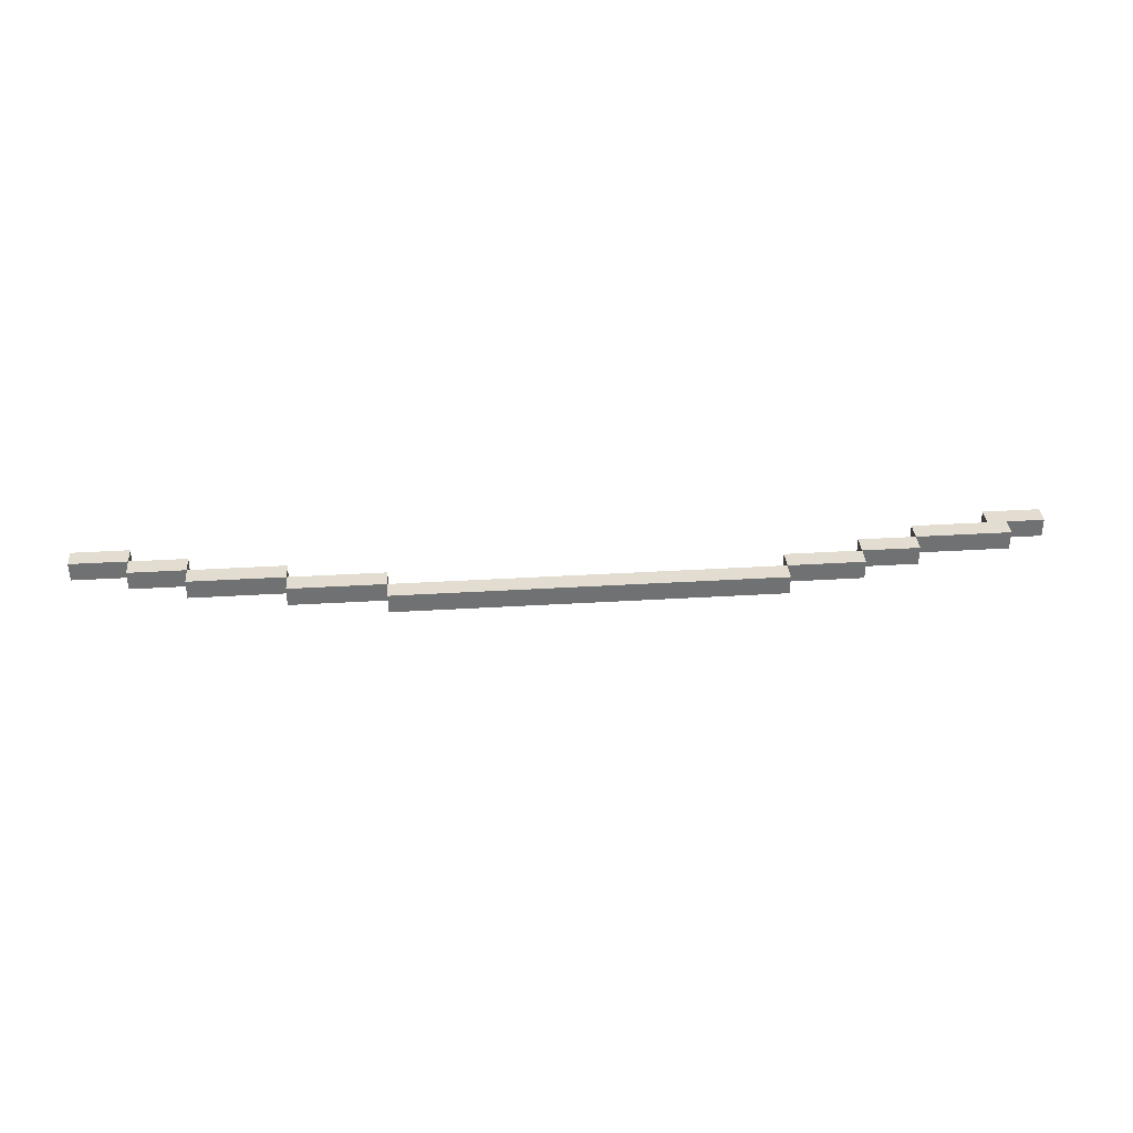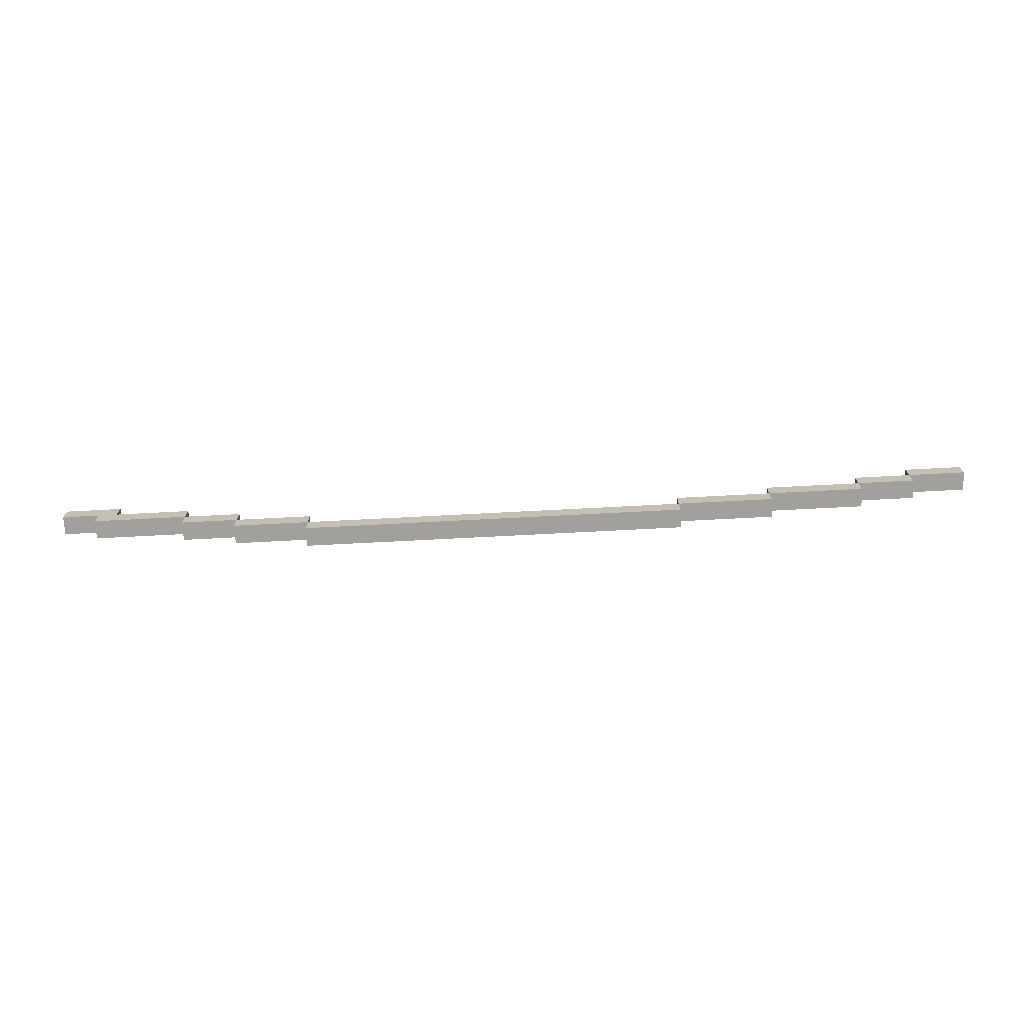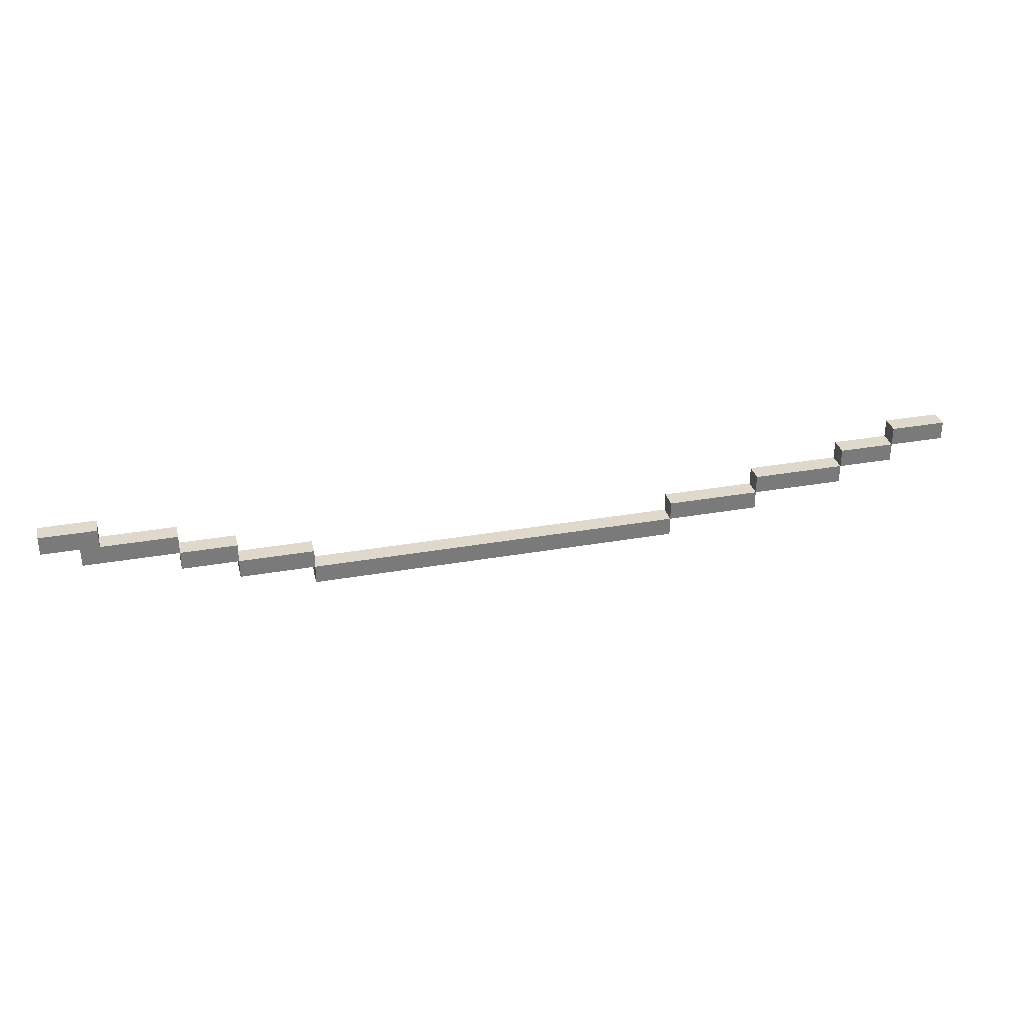
<metadata>
{"format":"obj","ext":"obj","renderer":"f3d","projection":"perspective","resolution":1024,"background":"white","views":[{"elev":35.2,"azim":-4.6,"up":"+Z"},{"elev":-71.6,"azim":-177.0,"up":"+Y"},{"elev":32.2,"azim":166.1,"up":"+Y"}]}
</metadata>
<code>
o
v 25.9 3 6
v 25.9 3 6.1
v 25.9 3.1 6
v 25.9 3.1 6.1
v 25.7 2.9 6
v 25.7 2.9 6.1
v 25.7 3 6
v 25.7 3 6.1
v 25.2 2.8 6
v 25.2 2.8 6.1
v 25.2 2.9 6
v 25.2 2.9 6.1
v 24.9 2.7 6
v 24.9 2.7 6.1
v 24.9 2.8 6
v 24.9 2.8 6.1
v 24.5 2.6 6
v 24.5 2.6 6.1
v 24.5 2.7 6
v 24.5 2.7 6.1
v 22.5 2.7 6
v 22.5 2.7 6.1
v 22.5 2.8 6
v 22.5 2.8 6.1
v 22 2.8 6
v 22 2.8 6.1
v 22 2.9 6
v 22 2.9 6.1
v 21.5 2.9 6
v 21.5 2.9 6.1
v 21.5 3 6
v 21.5 3 6.1
v 21.2 3 6
v 21.2 3 6.1
v 21.2 3.1 6
v 21.2 3.1 6.1
v 25.6 3 6
v 25.6 3 6.1
v 25.6 3.1 6
v 25.6 3.1 6.1
v 25.2 2.9 6
v 25.2 2.9 6.1
v 25.2 3 6
v 25.2 3 6.1
v 24.9 2.8 6
v 24.9 2.8 6.1
v 24.9 2.9 6
v 24.9 2.9 6.1
v 24.5 2.7 6
v 24.5 2.7 6.1
v 24.5 2.8 6
v 24.5 2.8 6.1
v 22.5 2.6 6
v 22.5 2.6 6.1
v 22.5 2.7 6
v 22.5 2.7 6.1
v 22 2.7 6
v 22 2.7 6.1
v 22 2.8 6
v 22 2.8 6.1
v 21.5 2.8 6
v 21.5 2.8 6.1
v 21.5 2.9 6
v 21.5 2.9 6.1
v 21.2 2.9 6
v 21.2 2.9 6.1
v 21.2 3 6
v 21.2 3 6.1
v 20.9 3 6
v 20.9 3 6.1
v 20.9 3.1 6
v 20.9 3.1 6.1
v 25.9 3 6
v 25.9 3.1 6
v 25.7 2.9 6
v 25.7 3 6
v 25.6 3 6
v 25.6 3.1 6
v 25.2 2.8 6
v 25.2 2.9 6
v 25.2 3 6
v 24.9 2.7 6
v 24.9 2.8 6
v 24.9 2.9 6
v 24.5 2.6 6
v 24.5 2.7 6
v 24.5 2.8 6
v 22.5 2.6 6
v 22.5 2.7 6
v 22.5 2.8 6
v 22 2.7 6
v 22 2.8 6
v 22 2.9 6
v 21.5 2.8 6
v 21.5 2.9 6
v 21.5 3 6
v 21.2 2.9 6
v 21.2 3 6
v 21.2 3.1 6
v 20.9 3 6
v 20.9 3.1 6
v 25.9 3 6.1
v 25.9 3.1 6.1
v 25.7 2.9 6.1
v 25.7 3 6.1
v 25.6 3 6.1
v 25.6 3.1 6.1
v 25.2 2.8 6.1
v 25.2 2.9 6.1
v 25.2 3 6.1
v 24.9 2.7 6.1
v 24.9 2.8 6.1
v 24.9 2.9 6.1
v 24.5 2.6 6.1
v 24.5 2.7 6.1
v 24.5 2.8 6.1
v 22.5 2.6 6.1
v 22.5 2.7 6.1
v 22.5 2.8 6.1
v 22 2.7 6.1
v 22 2.8 6.1
v 22 2.9 6.1
v 21.5 2.8 6.1
v 21.5 2.9 6.1
v 21.5 3 6.1
v 21.2 2.9 6.1
v 21.2 3 6.1
v 21.2 3.1 6.1
v 20.9 3 6.1
v 20.9 3.1 6.1
v 24.5 2.6 6
v 22.5 2.6 6
v 24.5 2.6 6.1
v 22.5 2.6 6.1
v 24.9 2.7 6
v 24.5 2.7 6
v 22.5 2.7 6
v 22 2.7 6
v 24.9 2.7 6.1
v 24.5 2.7 6.1
v 22.5 2.7 6.1
v 22 2.7 6.1
v 25.2 2.8 6
v 24.9 2.8 6
v 22 2.8 6
v 21.5 2.8 6
v 25.2 2.8 6.1
v 24.9 2.8 6.1
v 22 2.8 6.1
v 21.5 2.8 6.1
v 25.7 2.9 6
v 25.2 2.9 6
v 21.5 2.9 6
v 21.2 2.9 6
v 25.7 2.9 6.1
v 25.2 2.9 6.1
v 21.5 2.9 6.1
v 21.2 2.9 6.1
v 25.9 3 6
v 25.7 3 6
v 21.2 3 6
v 20.9 3 6
v 25.9 3 6.1
v 25.7 3 6.1
v 21.2 3 6.1
v 20.9 3 6.1
v 24.5 2.7 6
v 22.5 2.7 6
v 24.5 2.7 6.1
v 22.5 2.7 6.1
v 24.9 2.8 6
v 24.5 2.8 6
v 22.5 2.8 6
v 22 2.8 6
v 24.9 2.8 6.1
v 24.5 2.8 6.1
v 22.5 2.8 6.1
v 22 2.8 6.1
v 25.2 2.9 6
v 24.9 2.9 6
v 22 2.9 6
v 21.5 2.9 6
v 25.2 2.9 6.1
v 24.9 2.9 6.1
v 22 2.9 6.1
v 21.5 2.9 6.1
v 25.6 3 6
v 25.2 3 6
v 21.5 3 6
v 21.2 3 6
v 25.6 3 6.1
v 25.2 3 6.1
v 21.5 3 6.1
v 21.2 3 6.1
v 25.9 3.1 6
v 25.6 3.1 6
v 21.2 3.1 6
v 20.9 3.1 6
v 25.9 3.1 6.1
v 25.6 3.1 6.1
v 21.2 3.1 6.1
v 20.9 3.1 6.1
f 3 2 1
f 4 2 3
f 7 6 5
f 8 6 7
f 11 10 9
f 12 10 11
f 15 14 13
f 16 14 15
f 19 18 17
f 20 18 19
f 23 22 21
f 24 22 23
f 27 26 25
f 28 26 27
f 31 30 29
f 32 30 31
f 35 34 33
f 36 34 35
f 37 38 39
f 39 38 40
f 41 42 43
f 43 42 44
f 45 46 47
f 47 46 48
f 49 50 51
f 51 50 52
f 53 54 55
f 55 54 56
f 57 58 59
f 59 58 60
f 61 62 63
f 63 62 64
f 65 66 67
f 67 66 68
f 69 70 71
f 71 70 72
f 76 74 73
f 77 74 76
f 77 76 75
f 78 74 77
f 80 77 75
f 81 77 80
f 83 80 79
f 84 80 83
f 86 83 82
f 87 83 86
f 88 86 85
f 89 86 88
f 91 90 89
f 92 90 91
f 94 93 92
f 95 93 94
f 97 96 95
f 98 96 97
f 100 99 98
f 101 99 100
f 102 103 105
f 105 103 106
f 104 105 106
f 106 103 107
f 104 106 109
f 109 106 110
f 108 109 112
f 112 109 113
f 111 112 115
f 115 112 116
f 114 115 117
f 117 115 118
f 118 119 120
f 120 119 121
f 121 122 123
f 123 122 124
f 124 125 126
f 126 125 127
f 127 128 129
f 129 128 130
f 133 132 131
f 134 132 133
f 139 136 135
f 140 136 139
f 141 138 137
f 142 138 141
f 147 144 143
f 148 144 147
f 149 146 145
f 150 146 149
f 155 152 151
f 156 152 155
f 157 154 153
f 158 154 157
f 163 160 159
f 164 160 163
f 165 162 161
f 166 162 165
f 167 168 169
f 169 168 170
f 171 172 175
f 175 172 176
f 173 174 177
f 177 174 178
f 179 180 183
f 183 180 184
f 181 182 185
f 185 182 186
f 187 188 191
f 191 188 192
f 189 190 193
f 193 190 194
f 195 196 199
f 199 196 200
f 197 198 201
f 201 198 202

</code>
